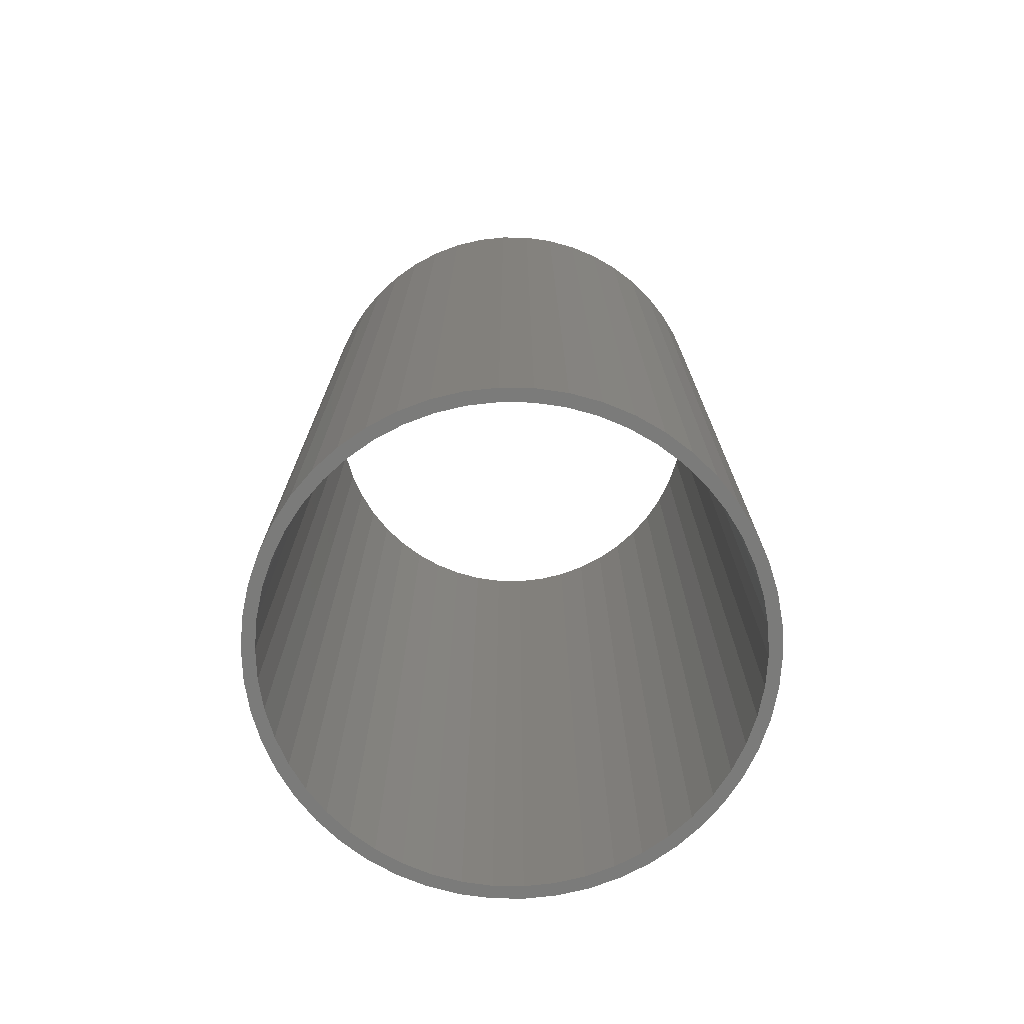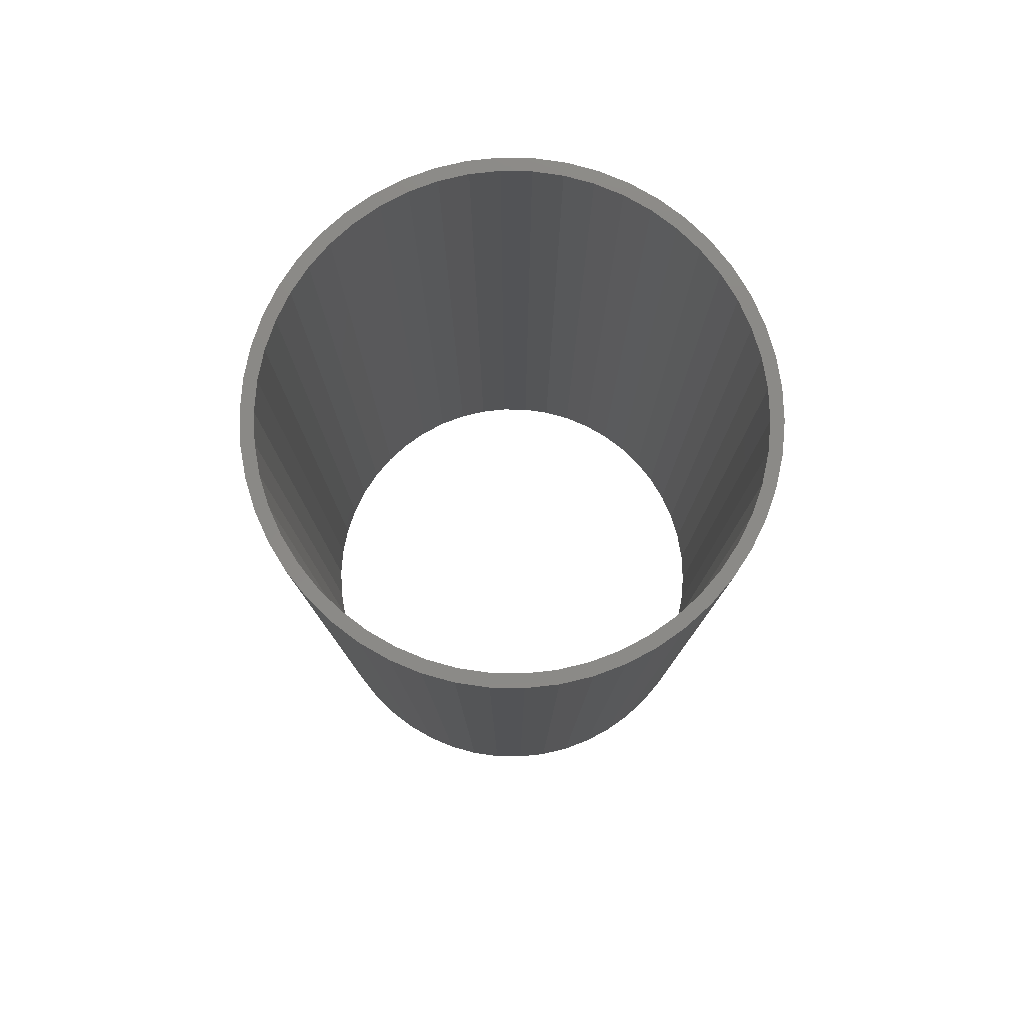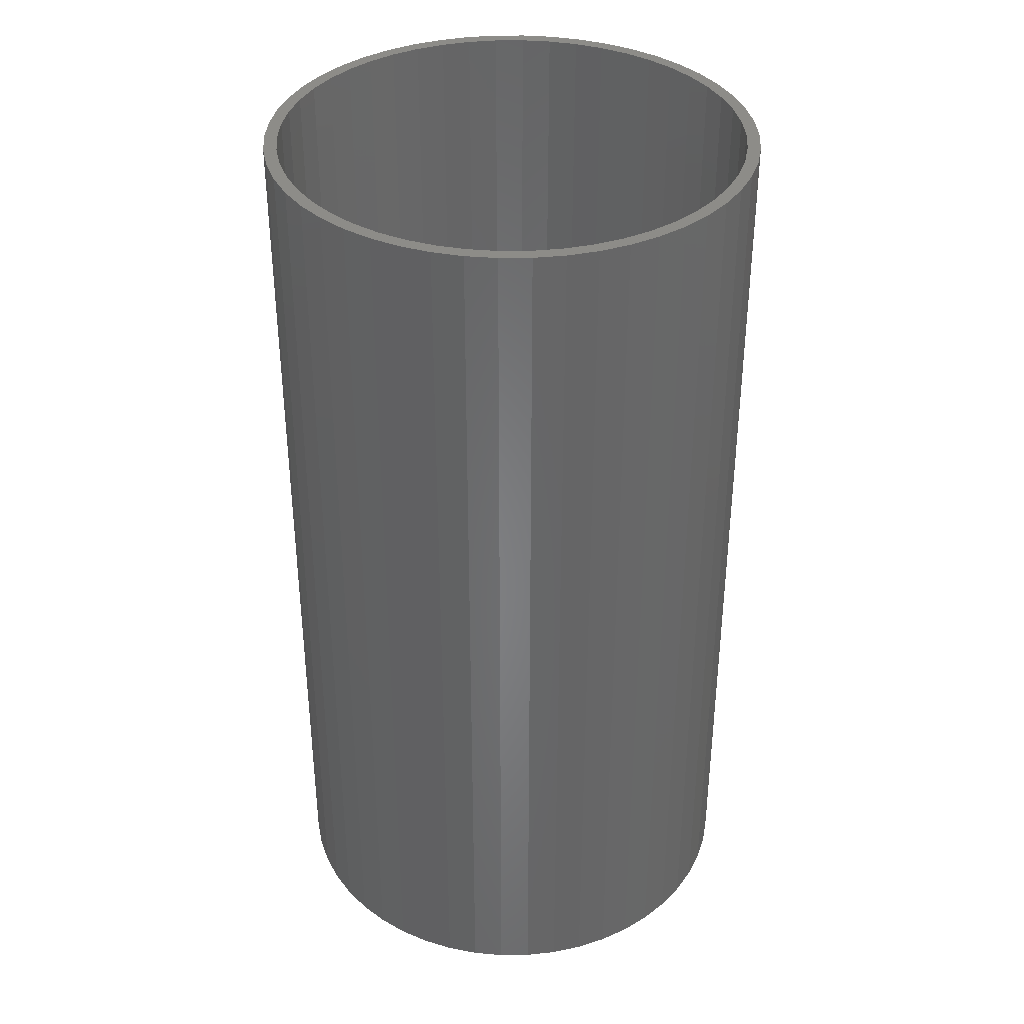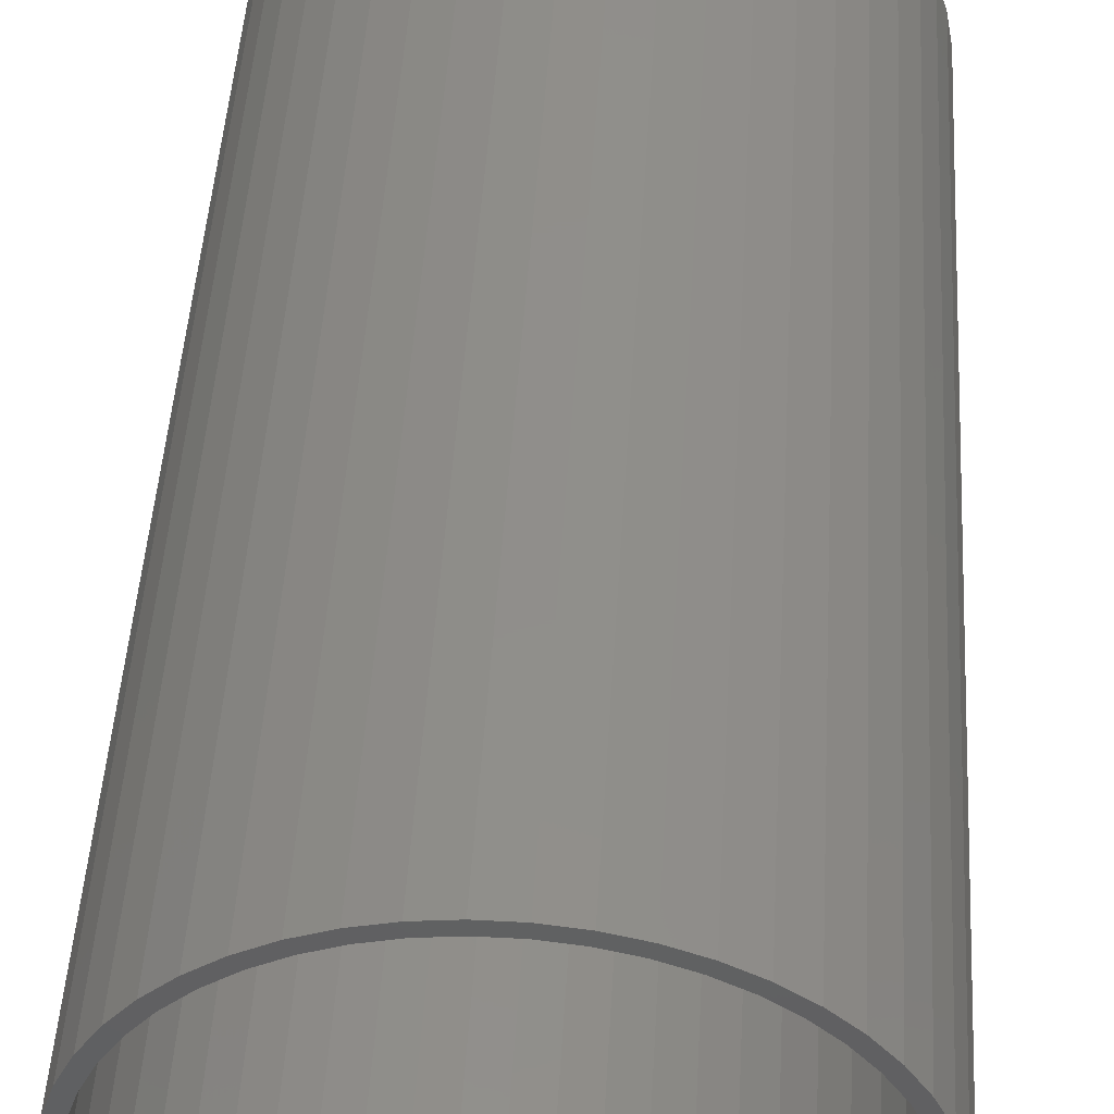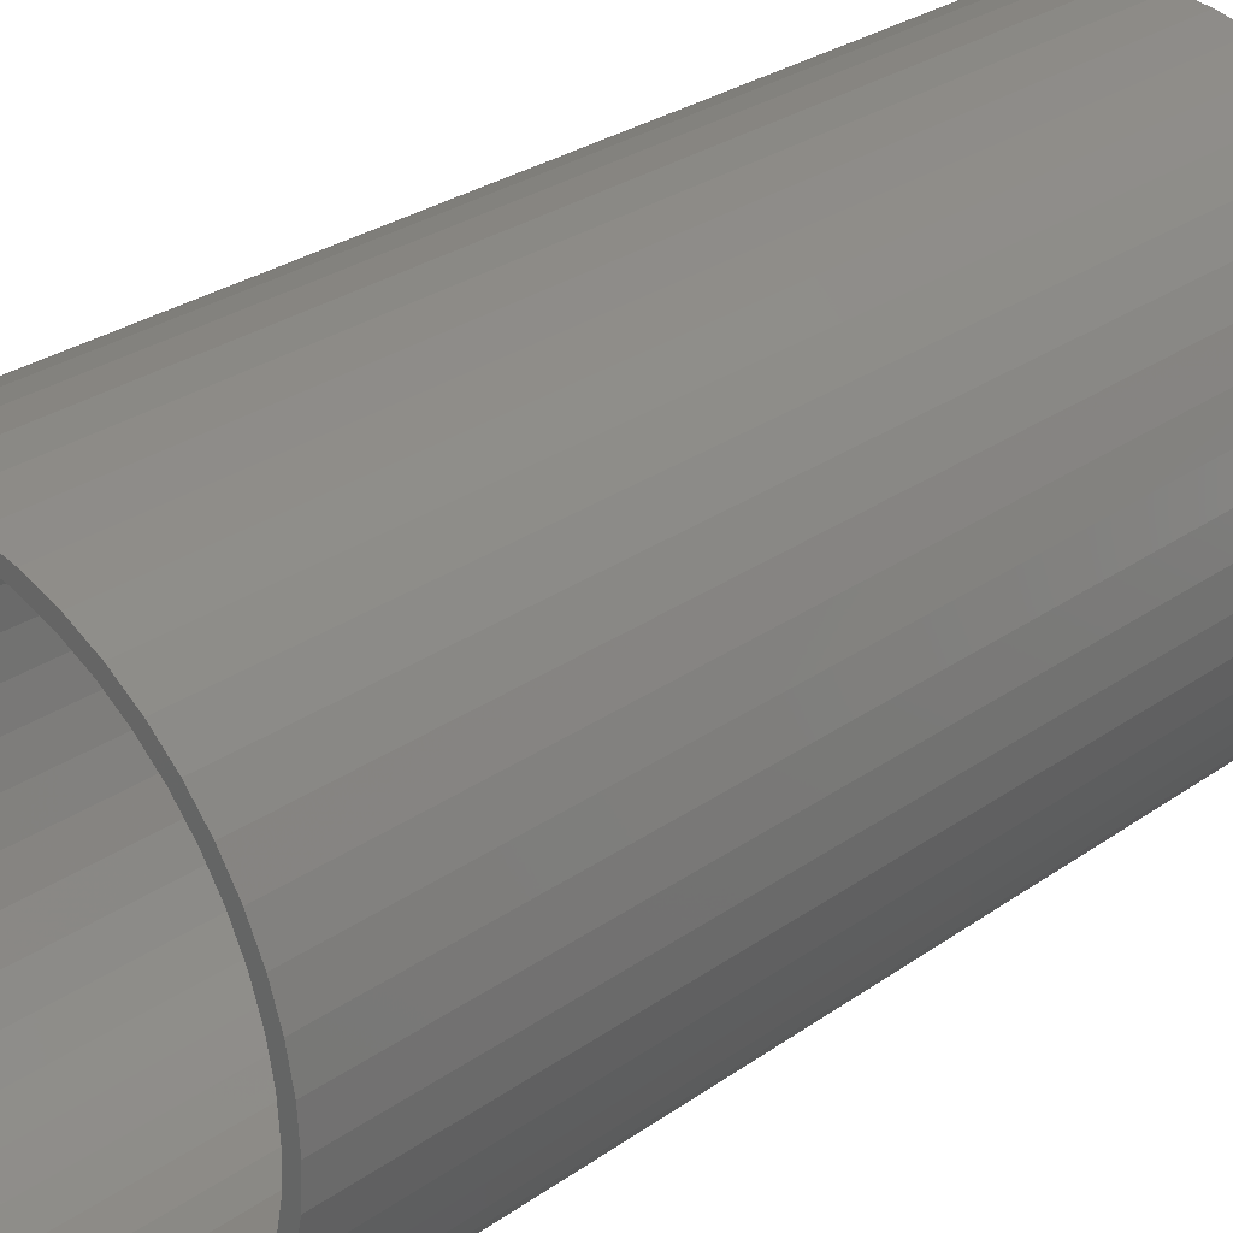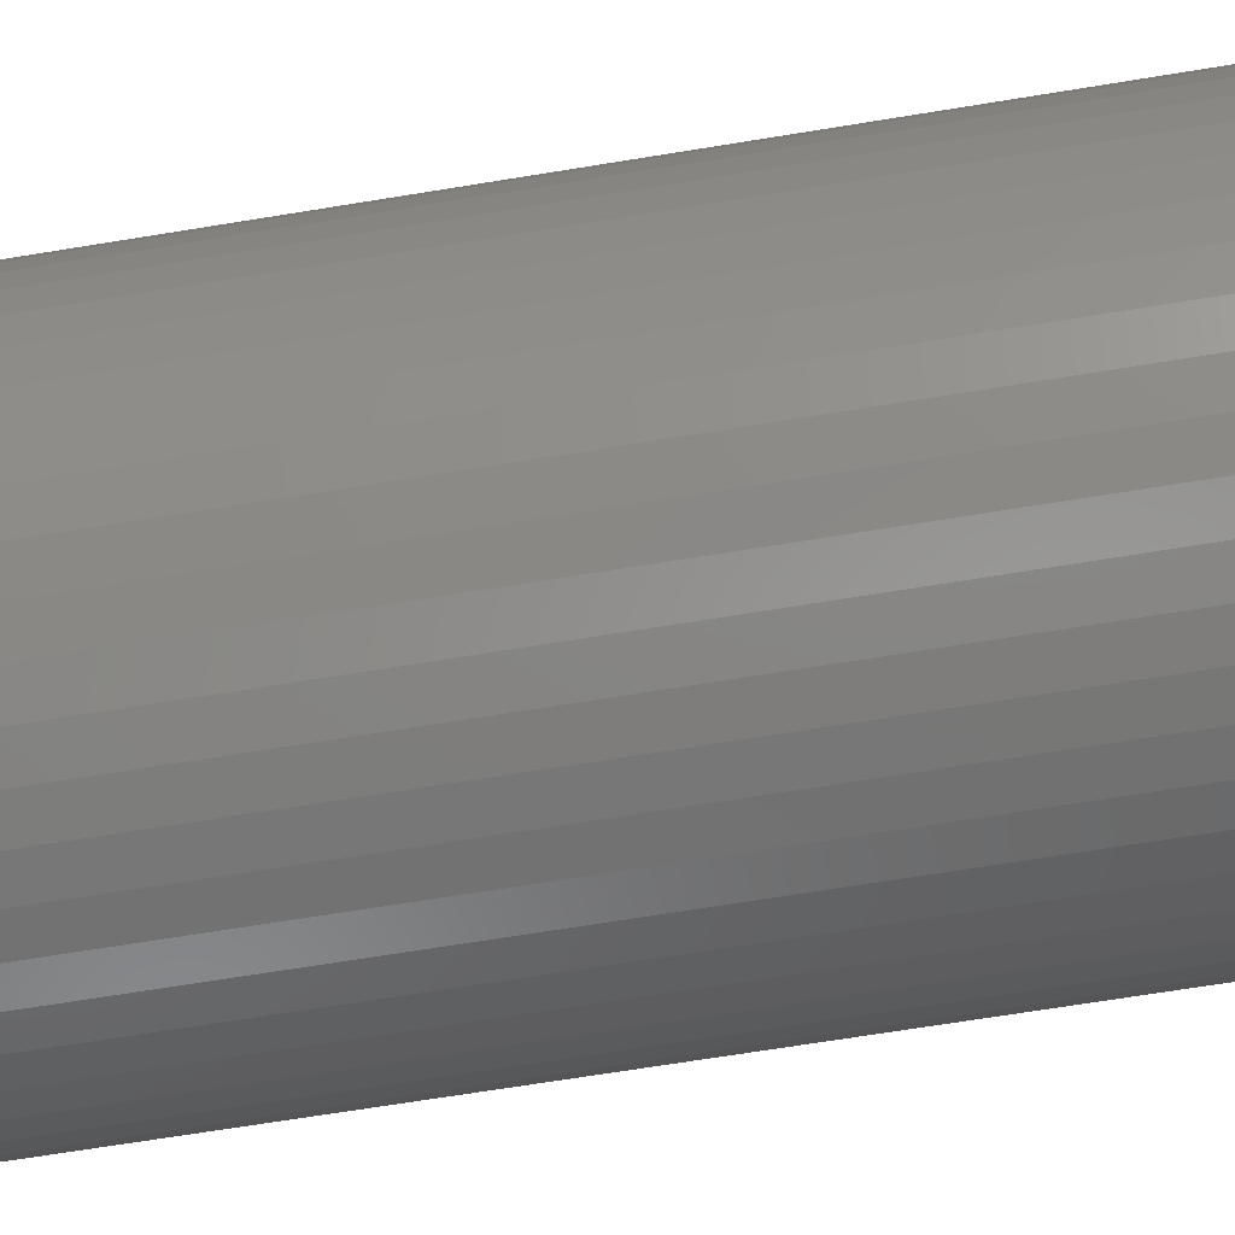
<metadata>
{"format":"stl","ext":"stl","renderer":"f3d","projection":"perspective","resolution":1024,"background":"white","views":[{"elev":-74.1,"azim":56.7,"up":"+Z"},{"elev":79.3,"azim":-171.8,"up":"+Z"},{"elev":36.7,"azim":-151.9,"up":"+Z"},{"elev":47.0,"azim":3.4,"up":"+Y"},{"elev":28.1,"azim":-136.9,"up":"+Y"},{"elev":-70.0,"azim":99.2,"up":"+Y"}]}
</metadata>
<code>
# stl→obj: 200 verts, 400 faces
v 9.5 0 18
v 9.425 1.191 -18
v 9.425 1.191 18
v 9.5 0 -18
v -9.5 0 -18
v -9.425 1.191 18
v -9.425 1.191 -18
v -9.5 0 18
v 0.5965 9.481 -18
v -0.5965 9.481 18
v 0.5965 9.481 18
v -0.5965 9.481 -18
v -0.5965 -9.481 -18
v 0.5965 -9.481 18
v -0.5965 -9.481 18
v 0.5965 -9.481 -18
v 6.925 6.503 -18
v 6.056 7.32 18
v 6.925 6.503 18
v 6.056 7.32 -18
v -6.056 7.32 -18
v -6.925 6.503 18
v -6.056 7.32 18
v -6.925 6.503 -18
v -2.936 9.035 -18
v -4.045 8.596 18
v -2.936 9.035 18
v -4.045 8.596 -18
v 8.833 3.497 18
v 8.325 4.577 -18
v 8.325 4.577 18
v 8.833 3.497 -18
v 9.202 2.363 -18
v 9.202 2.363 18
v 7.686 5.584 -18
v 7.686 5.584 18
v 4.045 8.596 -18
v 2.936 9.035 18
v 4.045 8.596 18
v 2.936 9.035 -18
v 5.09 8.021 -18
v 5.09 8.021 18
v -8.833 3.497 -18
v -8.325 4.577 18
v -8.325 4.577 -18
v -8.833 3.497 18
v -7.686 5.584 -18
v -7.686 5.584 18
v -9.202 2.363 -18
v -9.202 2.363 18
v -1.78 9.332 -18
v -1.78 9.332 18
v 1.78 9.332 18
v 1.78 9.332 -18
v 9 0 18
v 8.929 1.128 18
v 9.425 -1.191 18
v 8.929 -1.128 18
v 8.717 2.238 18
v 8.368 3.313 18
v 7.887 4.336 18
v 7.281 5.29 18
v 6.561 6.161 18
v 5.737 6.935 18
v 4.822 7.599 18
v 3.832 8.143 18
v 2.781 8.56 18
v 1.686 8.841 18
v 0.5651 8.982 18
v -0.5651 8.982 18
v -1.686 8.841 18
v -2.781 8.56 18
v -3.832 8.143 18
v -4.822 7.599 18
v -5.09 8.021 18
v -5.737 6.935 18
v -6.561 6.161 18
v -7.281 5.29 18
v -7.887 4.336 18
v -8.368 3.313 18
v -8.717 2.238 18
v -8.929 1.128 18
v 9.202 -2.363 18
v 8.717 -2.238 18
v 8.833 -3.497 18
v 8.368 -3.313 18
v 8.325 -4.577 18
v 7.887 -4.336 18
v 7.686 -5.584 18
v 7.281 -5.29 18
v 6.925 -6.503 18
v 6.561 -6.161 18
v 6.056 -7.32 18
v 5.737 -6.935 18
v 5.09 -8.021 18
v 4.822 -7.599 18
v 4.045 -8.596 18
v 3.832 -8.143 18
v 2.936 -9.035 18
v 2.781 -8.56 18
v 1.78 -9.332 18
v 1.686 -8.841 18
v 0.5651 -8.982 18
v -0.5651 -8.982 18
v -1.686 -8.841 18
v -1.78 -9.332 18
v -2.781 -8.56 18
v -2.936 -9.035 18
v -3.832 -8.143 18
v -4.045 -8.596 18
v -4.822 -7.599 18
v -5.09 -8.021 18
v -5.737 -6.935 18
v -6.056 -7.32 18
v -6.561 -6.161 18
v -6.925 -6.503 18
v -7.281 -5.29 18
v -7.686 -5.584 18
v -7.887 -4.336 18
v -8.325 -4.577 18
v -8.368 -3.313 18
v -8.833 -3.497 18
v -8.717 -2.238 18
v -9.202 -2.363 18
v -8.929 -1.128 18
v -9.425 -1.191 18
v -9 0 18
v -5.09 8.021 -18
v 9.425 -1.191 -18
v 7.686 -5.584 -18
v 6.925 -6.503 -18
v 9.202 -2.363 -18
v 8.833 -3.497 -18
v -8.325 -4.577 -18
v -8.833 -3.497 -18
v 9 0 -18
v 8.929 -1.128 -18
v 8.929 1.128 -18
v 8.717 -2.238 -18
v 8.368 -3.313 -18
v 8.325 -4.577 -18
v 7.887 -4.336 -18
v 7.281 -5.29 -18
v 6.561 -6.161 -18
v 6.056 -7.32 -18
v 5.737 -6.935 -18
v 5.09 -8.021 -18
v 4.822 -7.599 -18
v 4.045 -8.596 -18
v 3.832 -8.143 -18
v 2.936 -9.035 -18
v 2.781 -8.56 -18
v 1.78 -9.332 -18
v 1.686 -8.841 -18
v 0.5651 -8.982 -18
v -0.5651 -8.982 -18
v -1.686 -8.841 -18
v -1.78 -9.332 -18
v -2.781 -8.56 -18
v -2.936 -9.035 -18
v -3.832 -8.143 -18
v -4.045 -8.596 -18
v -4.822 -7.599 -18
v -5.09 -8.021 -18
v -5.737 -6.935 -18
v -6.056 -7.32 -18
v -6.561 -6.161 -18
v -6.925 -6.503 -18
v -7.281 -5.29 -18
v -7.686 -5.584 -18
v -7.887 -4.336 -18
v -8.368 -3.313 -18
v -8.717 -2.238 -18
v -9.202 -2.363 -18
v -8.929 -1.128 -18
v -9.425 -1.191 -18
v 8.717 2.238 -18
v 8.368 3.313 -18
v 7.887 4.336 -18
v 7.281 5.29 -18
v 6.561 6.161 -18
v 5.737 6.935 -18
v 4.822 7.599 -18
v 3.832 8.143 -18
v 2.781 8.56 -18
v 1.686 8.841 -18
v 0.5651 8.982 -18
v -0.5651 8.982 -18
v -1.686 8.841 -18
v -2.781 8.56 -18
v -3.832 8.143 -18
v -4.822 7.599 -18
v -5.737 6.935 -18
v -6.561 6.161 -18
v -7.281 5.29 -18
v -7.887 4.336 -18
v -8.368 3.313 -18
v -8.717 2.238 -18
v -8.929 1.128 -18
v -9 0 -18
f 1 2 3
f 2 1 4
f 5 6 7
f 6 5 8
f 9 10 11
f 10 9 12
f 13 14 15
f 14 13 16
f 17 18 19
f 18 17 20
f 21 22 23
f 22 21 24
f 25 26 27
f 26 25 28
f 29 30 31
f 30 29 32
f 3 33 34
f 33 3 2
f 31 35 36
f 35 31 30
f 37 38 39
f 38 37 40
f 41 39 42
f 39 41 37
f 43 44 45
f 44 43 46
f 47 22 24
f 22 47 48
f 49 46 43
f 46 49 50
f 51 27 52
f 27 51 25
f 34 32 29
f 32 34 33
f 36 17 19
f 17 36 35
f 40 53 38
f 53 40 54
f 54 11 53
f 11 54 9
f 20 42 18
f 42 20 41
f 45 48 47
f 48 45 44
f 7 50 49
f 50 7 6
f 55 1 3
f 56 3 34
f 1 55 57
f 58 57 55
f 3 56 55
f 59 34 29
f 34 59 56
f 29 60 59
f 31 60 29
f 31 61 60
f 36 61 31
f 36 62 61
f 19 62 36
f 19 63 62
f 18 63 19
f 18 64 63
f 42 64 18
f 42 65 64
f 39 65 42
f 39 66 65
f 38 66 39
f 38 67 66
f 53 67 38
f 53 68 67
f 11 68 53
f 11 69 68
f 11 70 69
f 10 70 11
f 10 71 70
f 52 71 10
f 52 72 71
f 27 72 52
f 27 73 72
f 26 73 27
f 26 74 73
f 75 74 26
f 75 76 74
f 23 76 75
f 23 77 76
f 22 77 23
f 22 78 77
f 48 78 22
f 48 79 78
f 44 79 48
f 44 80 79
f 46 80 44
f 80 46 81
f 50 81 46
f 81 50 82
f 6 82 50
f 57 58 83
f 84 83 58
f 83 84 85
f 86 85 84
f 86 87 85
f 88 87 86
f 88 89 87
f 90 89 88
f 90 91 89
f 92 91 90
f 92 93 91
f 94 93 92
f 94 95 93
f 96 95 94
f 96 97 95
f 98 97 96
f 98 99 97
f 100 99 98
f 100 101 99
f 102 101 100
f 102 14 101
f 103 14 102
f 104 14 103
f 104 15 14
f 105 15 104
f 105 106 15
f 107 106 105
f 107 108 106
f 109 108 107
f 109 110 108
f 111 110 109
f 111 112 110
f 113 112 111
f 113 114 112
f 115 114 113
f 115 116 114
f 117 116 115
f 117 118 116
f 119 118 117
f 119 120 118
f 121 120 119
f 122 121 123
f 121 122 120
f 124 123 125
f 126 125 127
f 82 6 127
f 123 124 122
f 8 127 6
f 125 126 124
f 127 8 126
f 28 75 26
f 75 28 128
f 128 23 75
f 23 128 21
f 12 52 10
f 52 12 51
f 57 4 1
f 4 57 129
f 91 130 89
f 130 91 131
f 85 132 83
f 132 85 133
f 83 129 57
f 129 83 132
f 134 122 135
f 122 134 120
f 136 4 129
f 137 129 132
f 4 136 2
f 138 2 136
f 129 137 136
f 139 132 133
f 132 139 137
f 133 140 139
f 141 140 133
f 141 142 140
f 130 142 141
f 130 143 142
f 131 143 130
f 131 144 143
f 145 144 131
f 145 146 144
f 147 146 145
f 147 148 146
f 149 148 147
f 149 150 148
f 151 150 149
f 151 152 150
f 153 152 151
f 153 154 152
f 16 154 153
f 16 155 154
f 16 156 155
f 13 156 16
f 13 157 156
f 158 157 13
f 158 159 157
f 160 159 158
f 160 161 159
f 162 161 160
f 162 163 161
f 164 163 162
f 164 165 163
f 166 165 164
f 166 167 165
f 168 167 166
f 168 169 167
f 170 169 168
f 170 171 169
f 134 171 170
f 134 172 171
f 135 172 134
f 172 135 173
f 174 173 135
f 173 174 175
f 176 175 174
f 2 138 33
f 177 33 138
f 33 177 32
f 178 32 177
f 178 30 32
f 179 30 178
f 179 35 30
f 180 35 179
f 180 17 35
f 181 17 180
f 181 20 17
f 182 20 181
f 182 41 20
f 183 41 182
f 183 37 41
f 184 37 183
f 184 40 37
f 185 40 184
f 185 54 40
f 186 54 185
f 186 9 54
f 187 9 186
f 188 9 187
f 188 12 9
f 189 12 188
f 189 51 12
f 190 51 189
f 190 25 51
f 191 25 190
f 191 28 25
f 192 28 191
f 192 128 28
f 193 128 192
f 193 21 128
f 194 21 193
f 194 24 21
f 195 24 194
f 195 47 24
f 196 47 195
f 196 45 47
f 197 45 196
f 43 197 198
f 197 43 45
f 49 198 199
f 7 199 200
f 175 176 200
f 198 49 43
f 5 200 176
f 199 7 49
f 200 5 7
f 149 95 97
f 95 149 147
f 145 91 93
f 91 145 131
f 89 141 87
f 141 89 130
f 135 124 174
f 124 135 122
f 151 97 99
f 97 151 149
f 153 99 101
f 99 153 151
f 16 101 14
f 101 16 153
f 87 133 85
f 133 87 141
f 158 15 106
f 15 158 13
f 162 108 110
f 108 162 160
f 160 106 108
f 106 160 158
f 168 118 170
f 118 168 116
f 168 114 116
f 114 168 166
f 174 126 176
f 126 174 124
f 176 8 5
f 8 176 126
f 147 93 95
f 93 147 145
f 170 120 134
f 120 170 118
f 164 110 112
f 110 164 162
f 166 112 114
f 112 166 164
f 81 197 80
f 197 81 198
f 179 62 180
f 62 179 61
f 185 66 67
f 66 185 184
f 191 72 73
f 72 191 190
f 80 196 79
f 196 80 197
f 137 55 136
f 55 137 58
f 150 100 98
f 100 150 152
f 78 194 77
f 194 78 195
f 194 76 77
f 76 194 193
f 136 56 138
f 56 136 55
f 157 107 105
f 107 157 159
f 152 102 100
f 102 152 154
f 182 63 64
f 63 182 181
f 188 69 70
f 69 188 187
f 186 67 68
f 67 186 185
f 183 64 65
f 64 183 182
f 184 65 66
f 65 184 183
f 127 199 82
f 199 127 200
f 82 198 81
f 198 82 199
f 79 195 78
f 195 79 196
f 189 70 71
f 70 189 188
f 190 71 72
f 71 190 189
f 192 73 74
f 73 192 191
f 193 74 76
f 74 193 192
f 139 58 137
f 58 139 84
f 143 88 142
f 88 143 90
f 117 171 119
f 171 117 169
f 154 103 102
f 103 154 155
f 178 61 179
f 61 178 60
f 177 60 178
f 60 177 59
f 138 59 177
f 59 138 56
f 180 63 181
f 63 180 62
f 187 68 69
f 68 187 186
f 144 94 92
f 94 144 146
f 142 86 140
f 86 142 88
f 140 84 139
f 84 140 86
f 159 109 107
f 109 159 161
f 156 105 104
f 105 156 157
f 125 200 127
f 200 125 175
f 119 172 121
f 172 119 171
f 121 173 123
f 173 121 172
f 115 169 117
f 169 115 167
f 148 98 96
f 98 148 150
f 163 113 111
f 113 163 165
f 155 104 103
f 104 155 156
f 123 175 125
f 175 123 173
f 165 115 113
f 115 165 167
f 146 96 94
f 96 146 148
f 144 90 143
f 90 144 92
f 161 111 109
f 111 161 163

</code>
